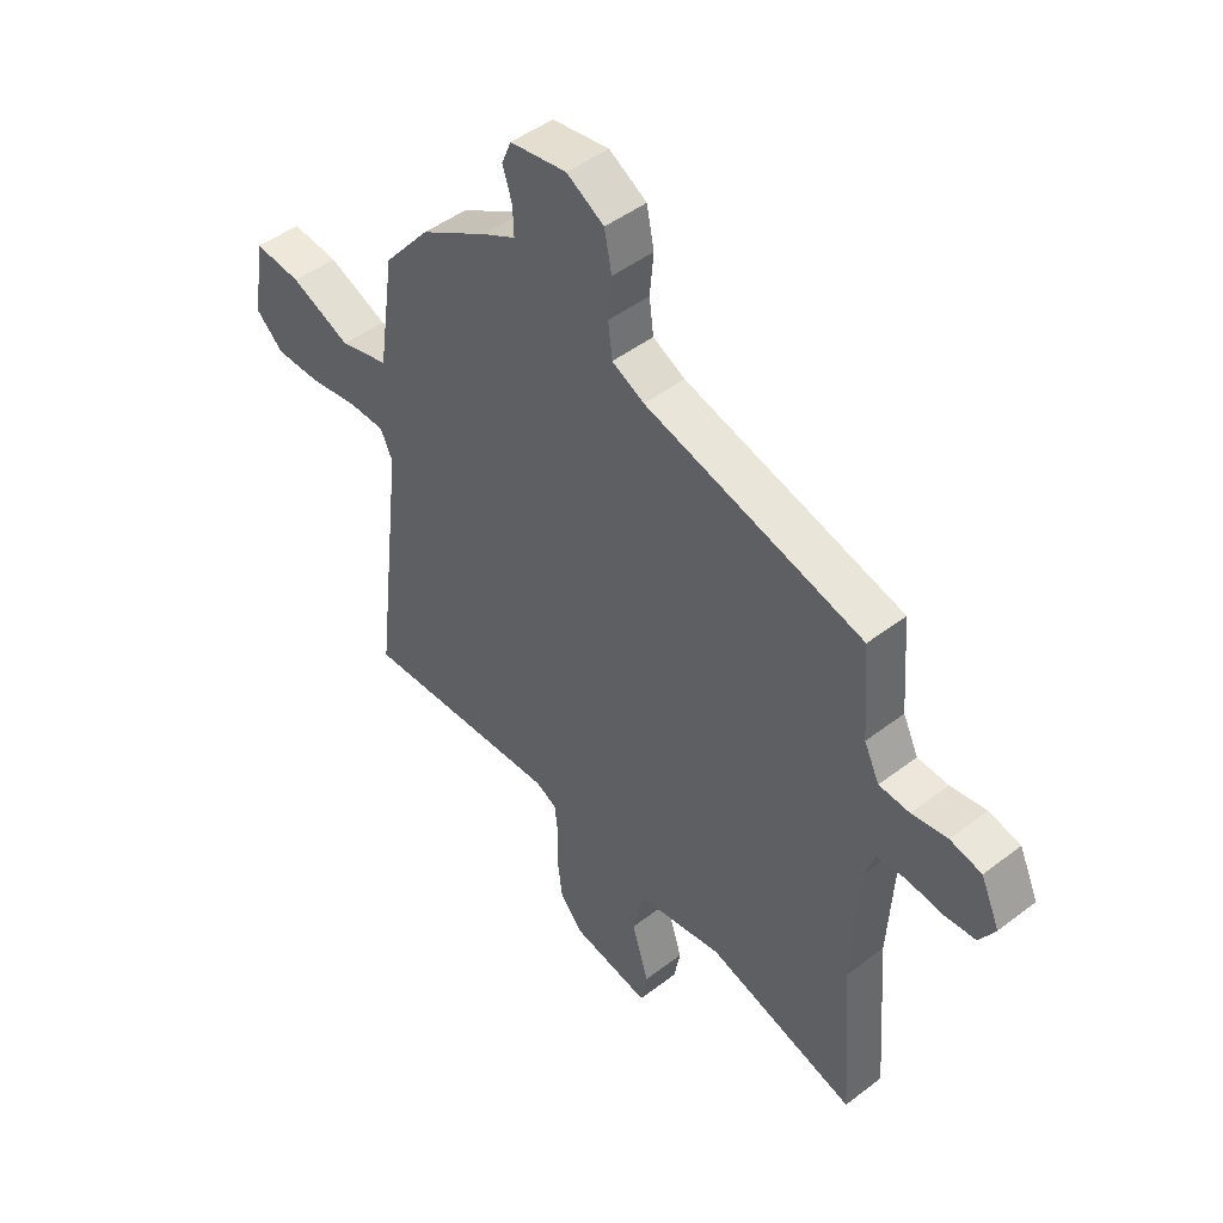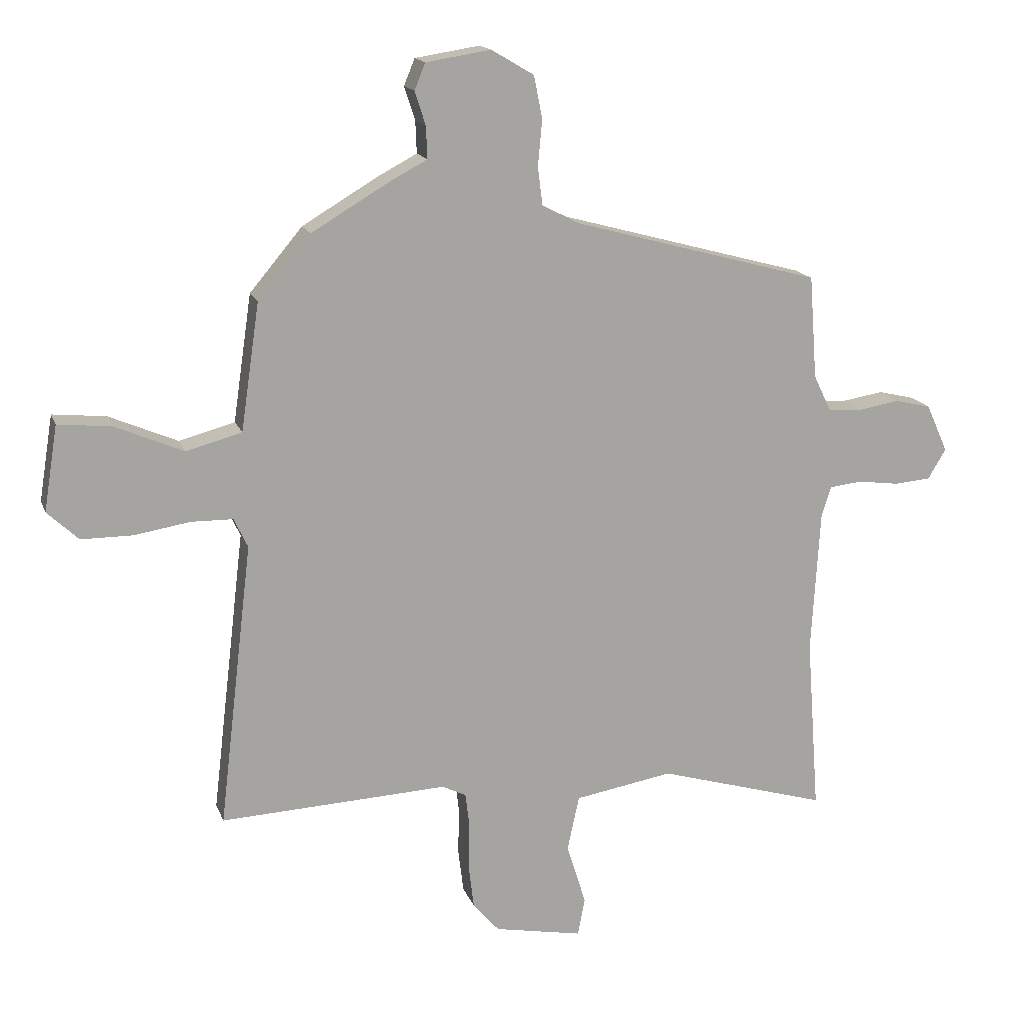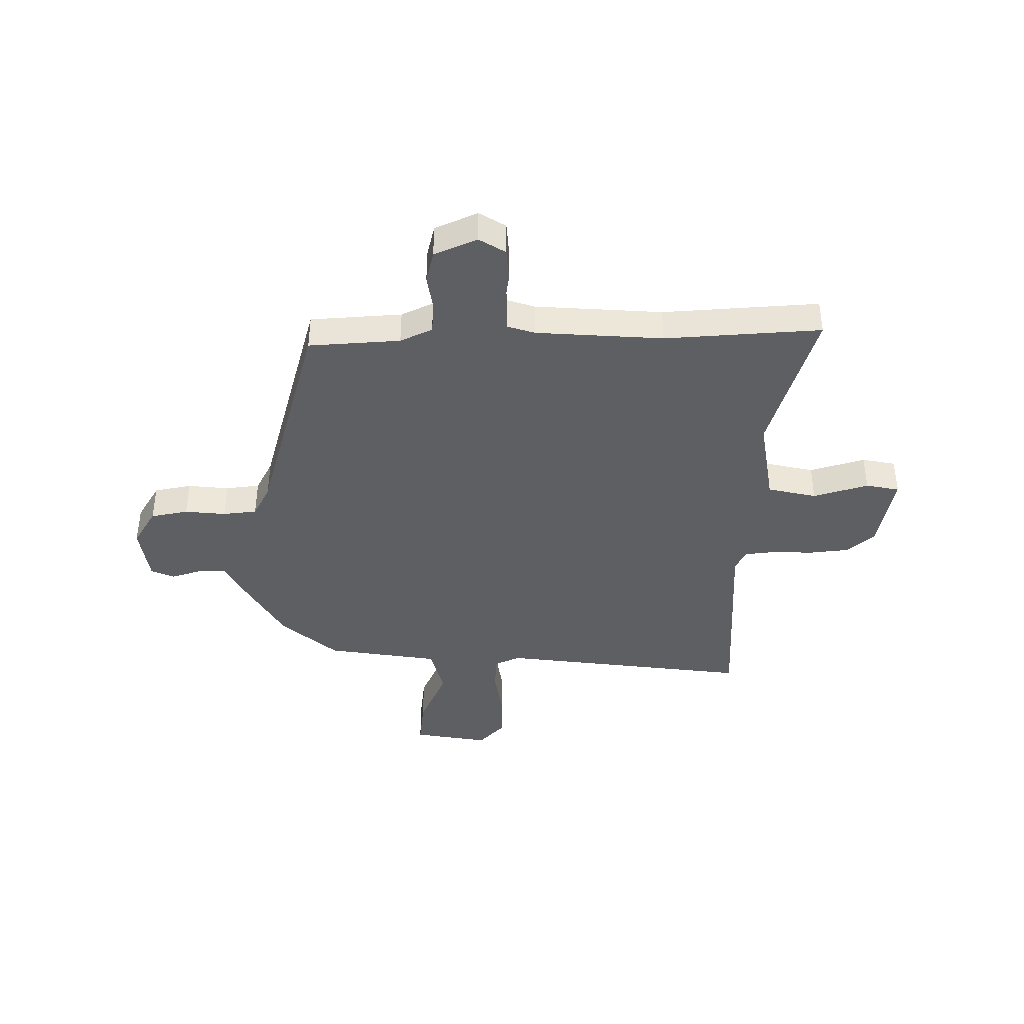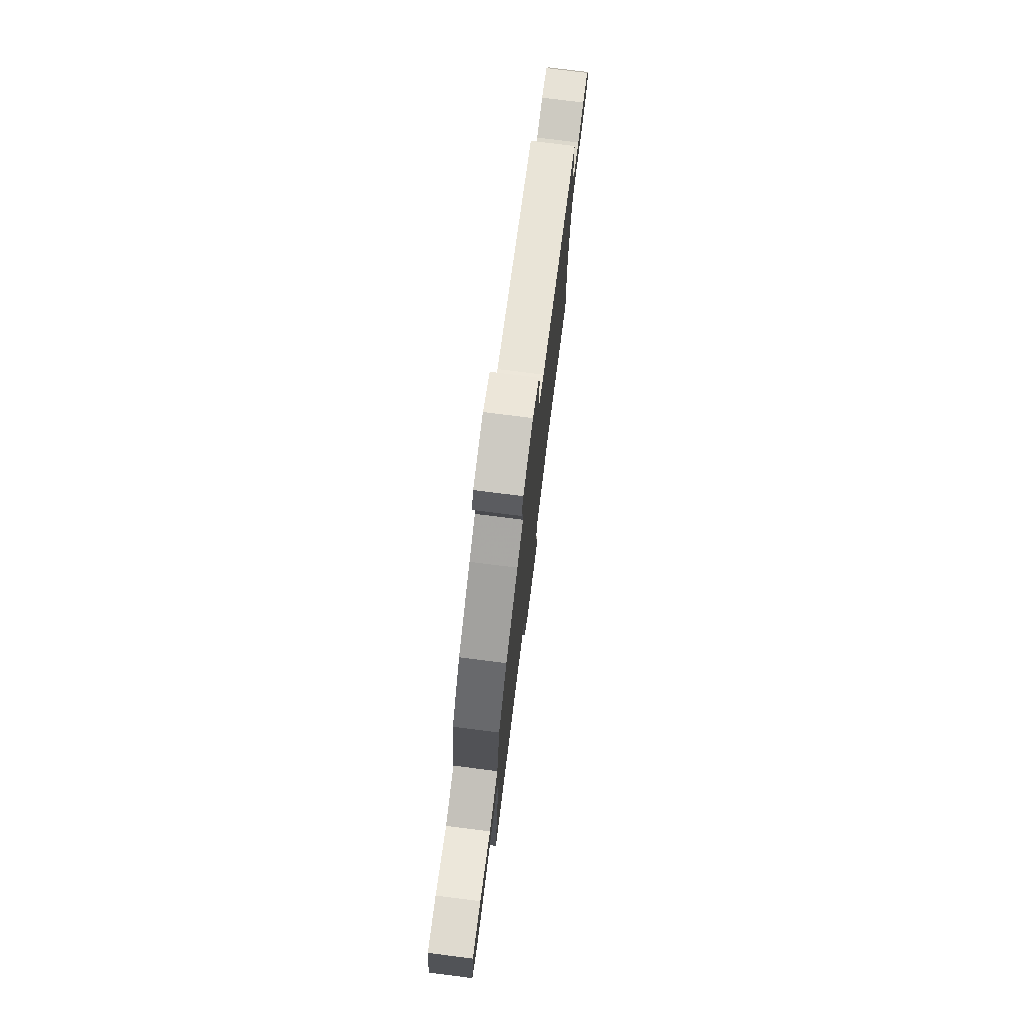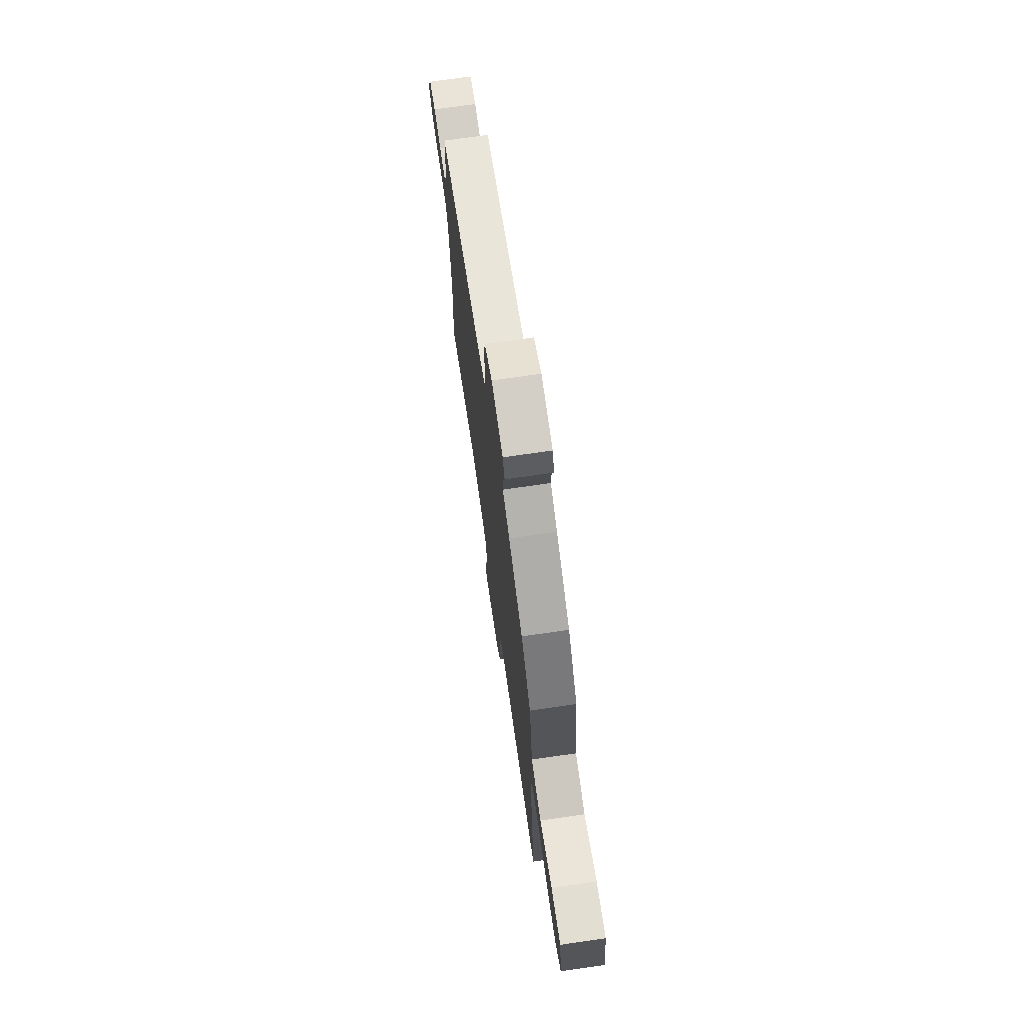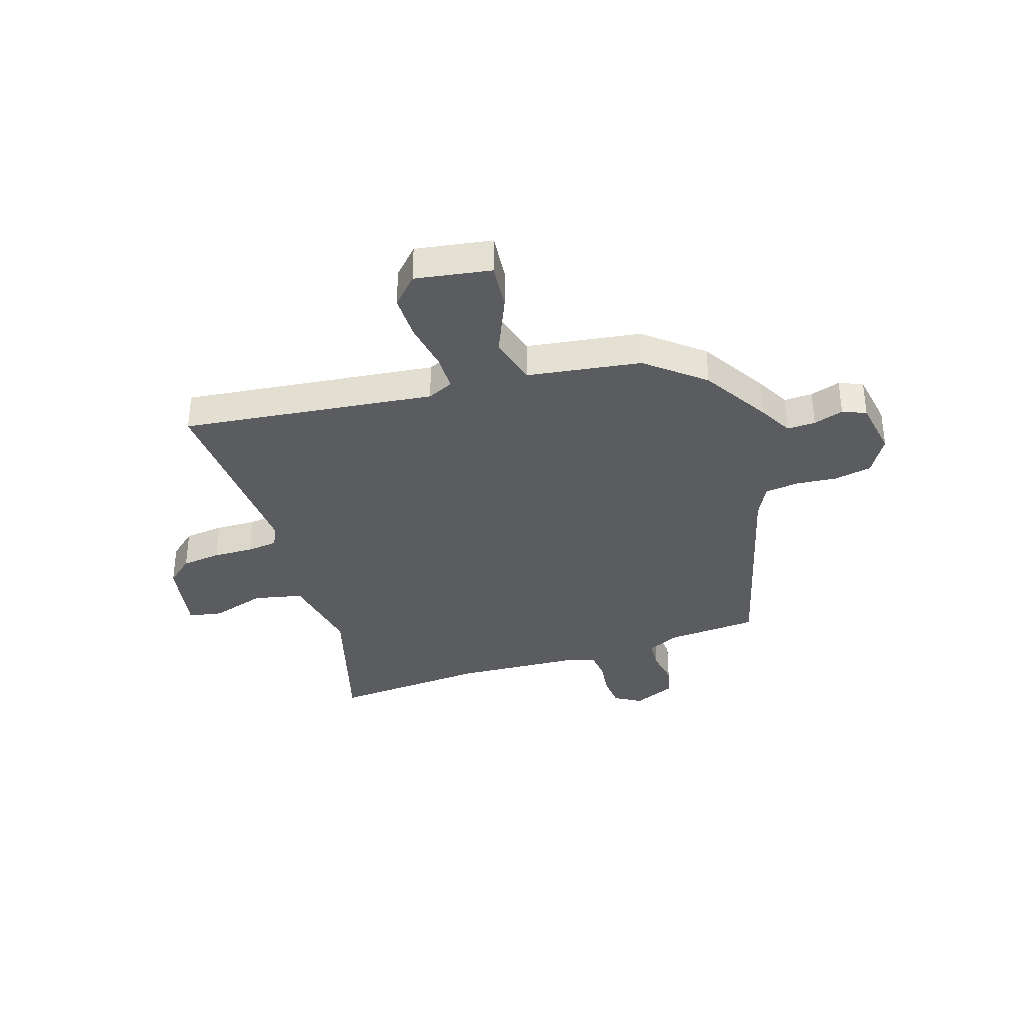
<metadata>
{"format":"obj","ext":"obj","renderer":"f3d","projection":"perspective","resolution":1024,"background":"white","views":[{"elev":46.7,"azim":48.9,"up":"+Z"},{"elev":15.9,"azim":-16.1,"up":"+Z"},{"elev":-40.6,"azim":89.9,"up":"+Y"},{"elev":76.8,"azim":-82.8,"up":"+Z"},{"elev":72.8,"azim":-98.2,"up":"+Z"},{"elev":-34.9,"azim":-72.0,"up":"+Y"}]}
</metadata>
<code>
v 0.486 0.07 -0.311
v 0.508 0.07 -0.604
v 0.225 0.07 -0.521
v 0.061 0.07 -0.549
v 0.041 0.07 -0.641
v 0.073 0.07 -0.744
v 0.061 0.07 -0.807
v -0.086 0.07 -0.779
v -0.13 0.07 -0.728
v -0.139 0.07 -0.654
v -0.137 0.07 -0.578
v -0.144 0.07 -0.52
v -0.184 0.07 -0.5
v -0.564 0.07 -0.518
v -0.508 0.07 -0.044
v -0.531 0.07 0.005
v -0.601 0.07 0.006
v -0.693 0.07 -0.009
v -0.779 0.07 -0.009
v -0.831 0.07 0.04
v -0.808 0.07 0.182
v -0.719 0.07 0.173
v -0.605 0.07 0.124
v -0.512 0.07 0.149
v -0.481 0.07 0.361
v -0.393 0.07 0.466
v -0.265 0.07 0.542
v -0.201 0.07 0.576
v -0.203 0.07 0.629
v -0.221 0.07 0.685
v -0.203 0.07 0.729
v -0.095 0.07 0.746
v -0.024 0.07 0.704
v -0.01 0.07 0.634
v -0.017 0.07 0.557
v -0.009 0.07 0.493
v 0.052 0.07 0.462
v 0.466 0.07 0.35
v 0.479 0.07 0.178
v 0.508 0.07 0.118
v 0.566 0.07 0.114
v 0.634 0.07 0.125
v 0.694 0.07 0.111
v 0.73 0.07 0.031
v 0.7 0.07 -0.019
v 0.639 0.07 -0.024
v 0.57 0.07 -0.015
v 0.516 0.07 -0.021
v 0.5 0.07 -0.072
v 0.486 0 -0.311
v 0.508 0 -0.604
v 0.225 0 -0.521
v 0.061 0 -0.549
v 0.041 0 -0.641
v 0.073 0 -0.744
v 0.061 0 -0.807
v -0.086 0 -0.779
v -0.13 0 -0.728
v -0.139 0 -0.654
v -0.137 0 -0.578
v -0.144 0 -0.52
v -0.184 0 -0.5
v -0.564 0 -0.518
v -0.508 0 -0.044
v -0.531 0 0.005
v -0.601 0 0.006
v -0.693 0 -0.009
v -0.779 0 -0.009
v -0.831 0 0.04
v -0.808 0 0.182
v -0.719 0 0.173
v -0.605 0 0.124
v -0.512 0 0.149
v -0.481 0 0.361
v -0.393 0 0.466
v -0.265 0 0.542
v -0.201 0 0.576
v -0.203 0 0.629
v -0.221 0 0.685
v -0.203 0 0.729
v -0.095 0 0.746
v -0.024 0 0.704
v -0.01 0 0.634
v -0.017 0 0.557
v -0.009 0 0.493
v 0.052 0 0.462
v 0.466 0 0.35
v 0.479 0 0.178
v 0.508 0 0.118
v 0.566 0 0.114
v 0.634 0 0.125
v 0.694 0 0.111
v 0.73 0 0.031
v 0.7 0 -0.019
v 0.639 0 -0.024
v 0.57 0 -0.015
v 0.516 0 -0.021
v 0.5 0 -0.072
f 44 45 46 47
f 44 47 48
f 41 42 43 44
f 40 41 44 48
f 39 40 48 49
f 37 38 39
f 36 37 39 49
f 32 33 34 35
f 32 35 36
f 29 30 31 32
f 28 29 32 36
f 24 25 26 27
f 24 27 28 36
f 20 21 22 23
f 20 23 24
f 17 18 19 20
f 16 17 20 24
f 15 16 24 36
f 13 14 15 36
f 8 9 10 11
f 8 11 12
f 5 6 7 8
f 4 5 8 12
f 3 4 12 13
f 1 2 3
f 13 36 49
f 1 3 13 49
f 96 95 94 93
f 97 96 93
f 93 92 91 90
f 97 93 90 89
f 98 97 89 88
f 88 87 86
f 98 88 86 85
f 84 83 82 81
f 85 84 81
f 81 80 79 78
f 85 81 78 77
f 76 75 74 73
f 85 77 76 73
f 72 71 70 69
f 73 72 69
f 69 68 67 66
f 73 69 66 65
f 85 73 65 64
f 85 64 63 62
f 60 59 58 57
f 61 60 57
f 57 56 55 54
f 61 57 54 53
f 62 61 53 52
f 52 51 50
f 98 85 62
f 98 62 52 50
f 1 50 51 2
f 2 51 52 3
f 3 52 53 4
f 4 53 54 5
f 5 54 55 6
f 6 55 56 7
f 7 56 57 8
f 8 57 58 9
f 9 58 59 10
f 10 59 60 11
f 11 60 61 12
f 12 61 62 13
f 13 62 63 14
f 14 63 64 15
f 15 64 65 16
f 16 65 66 17
f 17 66 67 18
f 18 67 68 19
f 19 68 69 20
f 20 69 70 21
f 21 70 71 22
f 22 71 72 23
f 23 72 73 24
f 24 73 74 25
f 25 74 75 26
f 26 75 76 27
f 27 76 77 28
f 28 77 78 29
f 29 78 79 30
f 30 79 80 31
f 31 80 81 32
f 32 81 82 33
f 33 82 83 34
f 34 83 84 35
f 35 84 85 36
f 36 85 86 37
f 37 86 87 38
f 38 87 88 39
f 39 88 89 40
f 40 89 90 41
f 41 90 91 42
f 42 91 92 43
f 43 92 93 44
f 44 93 94 45
f 45 94 95 46
f 46 95 96 47
f 47 96 97 48
f 48 97 98 49
f 49 98 50 1

</code>
